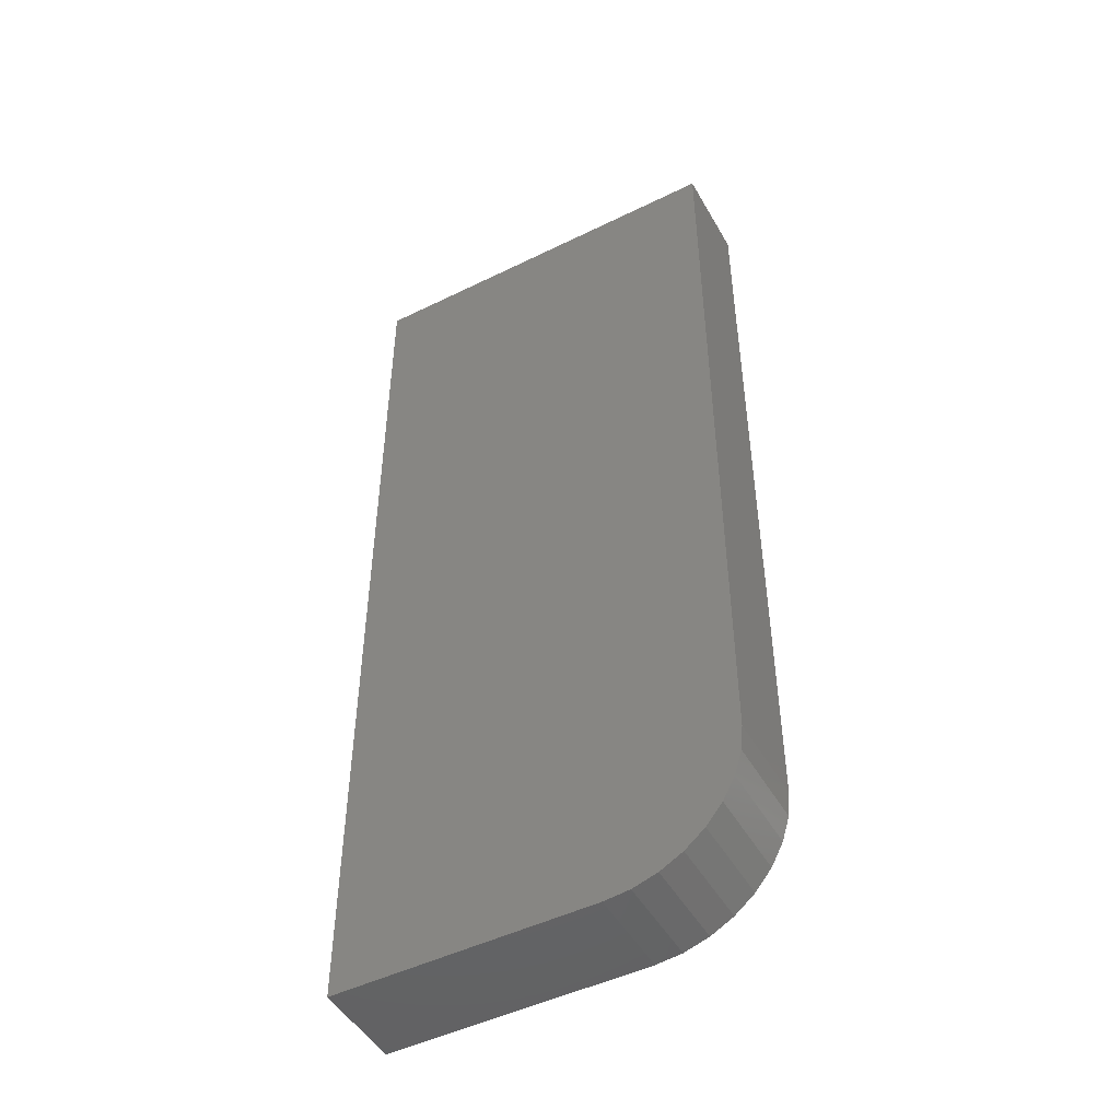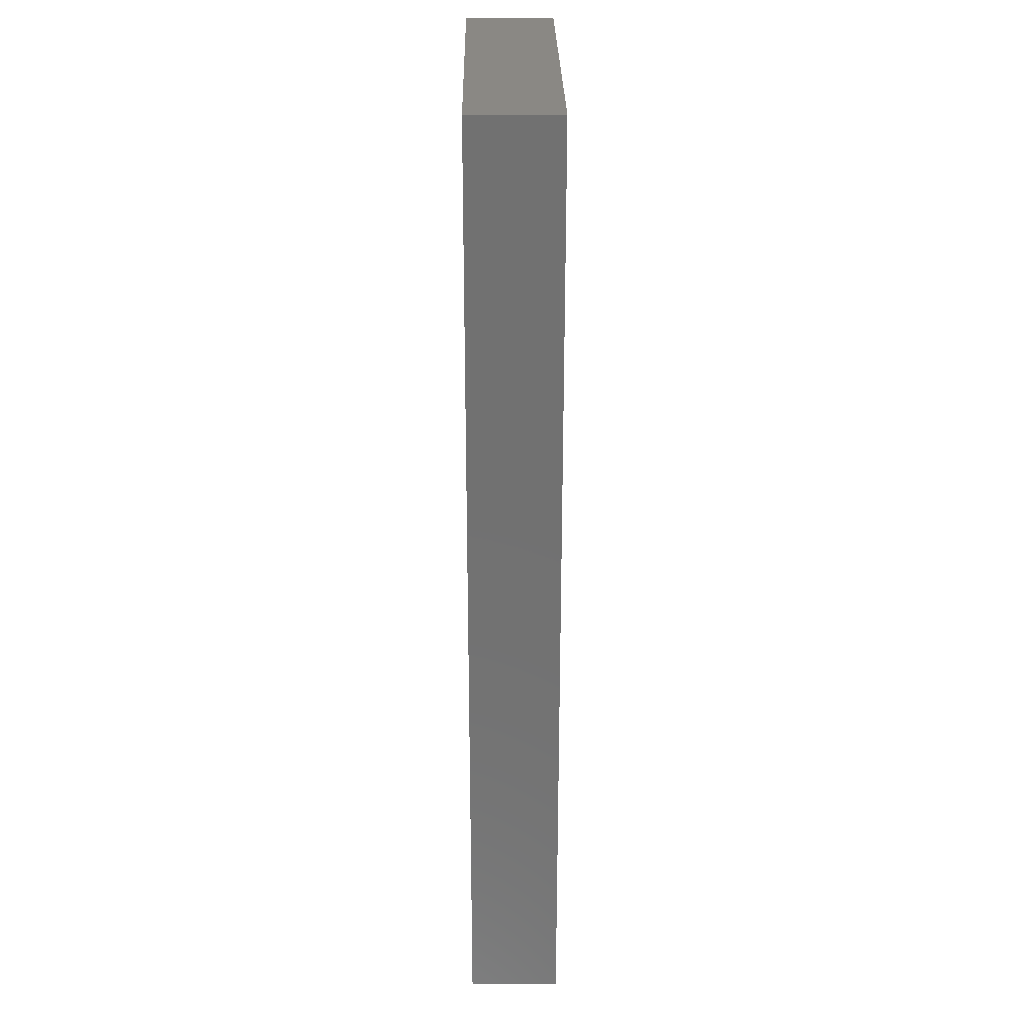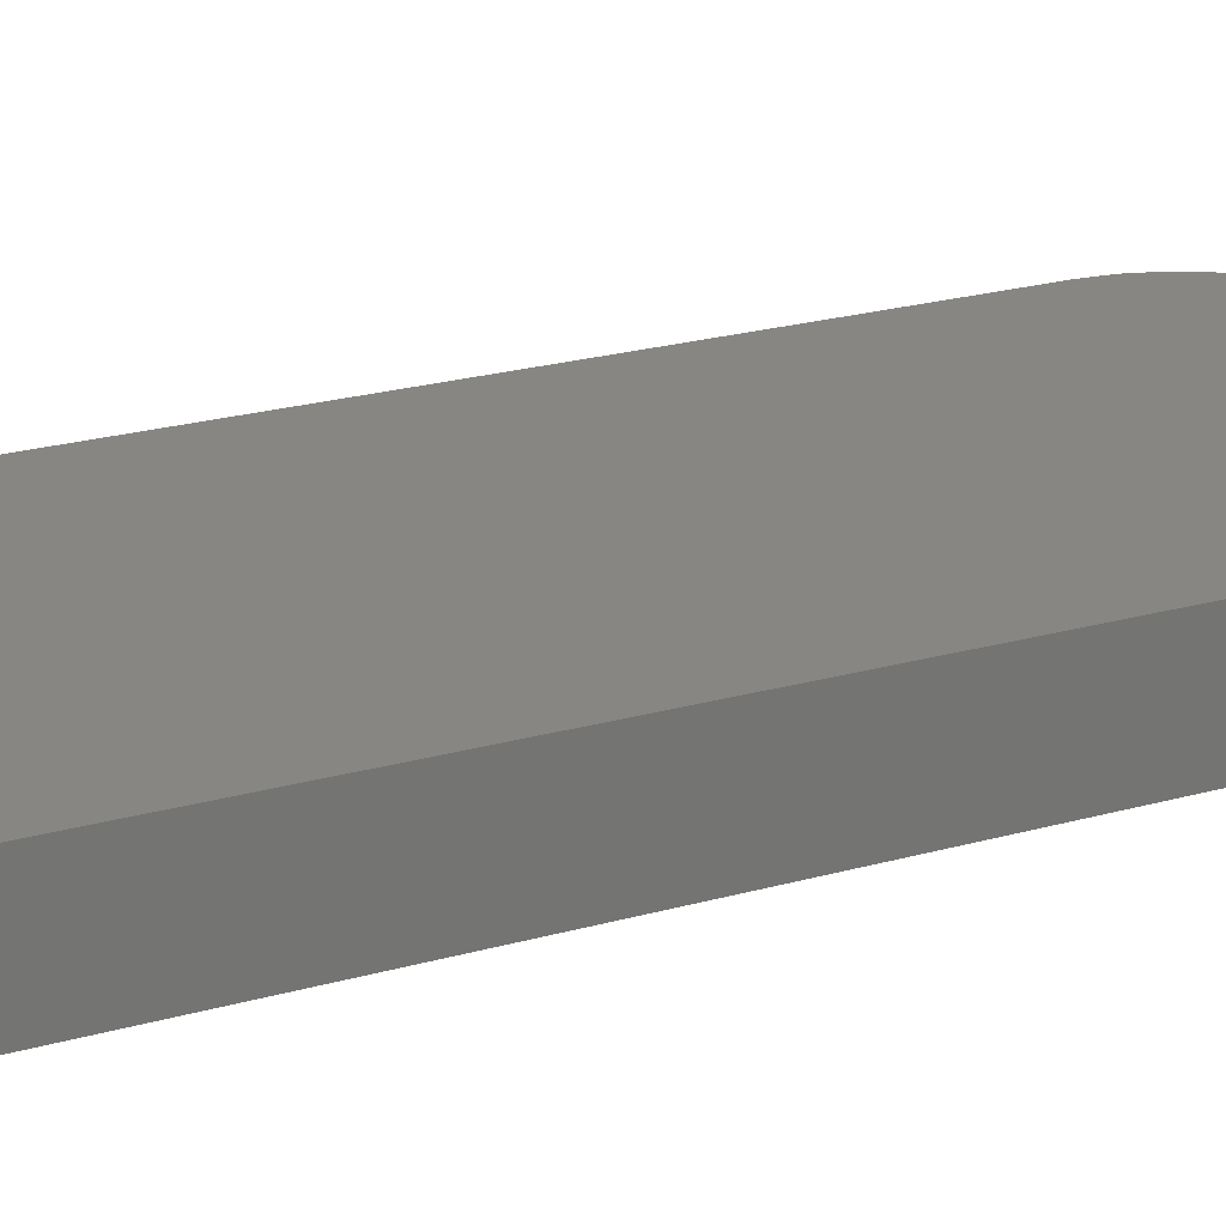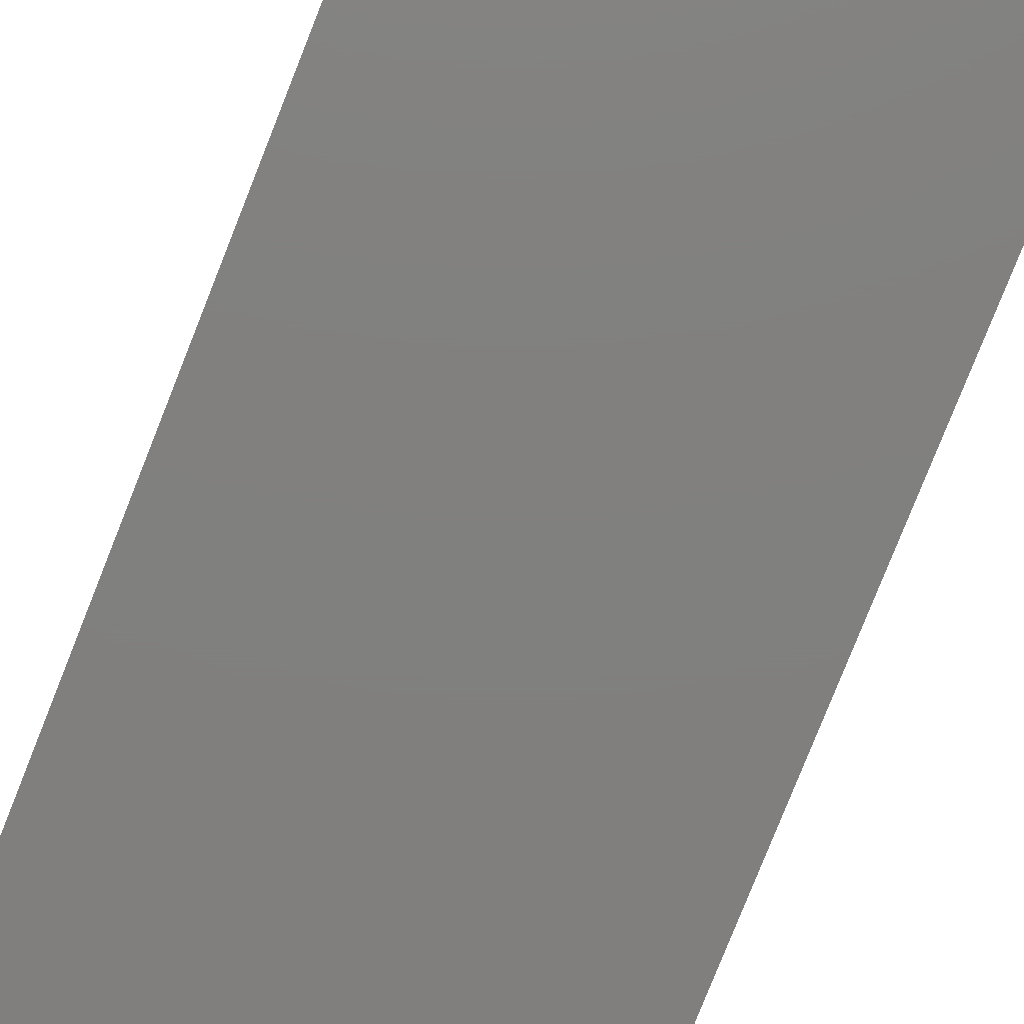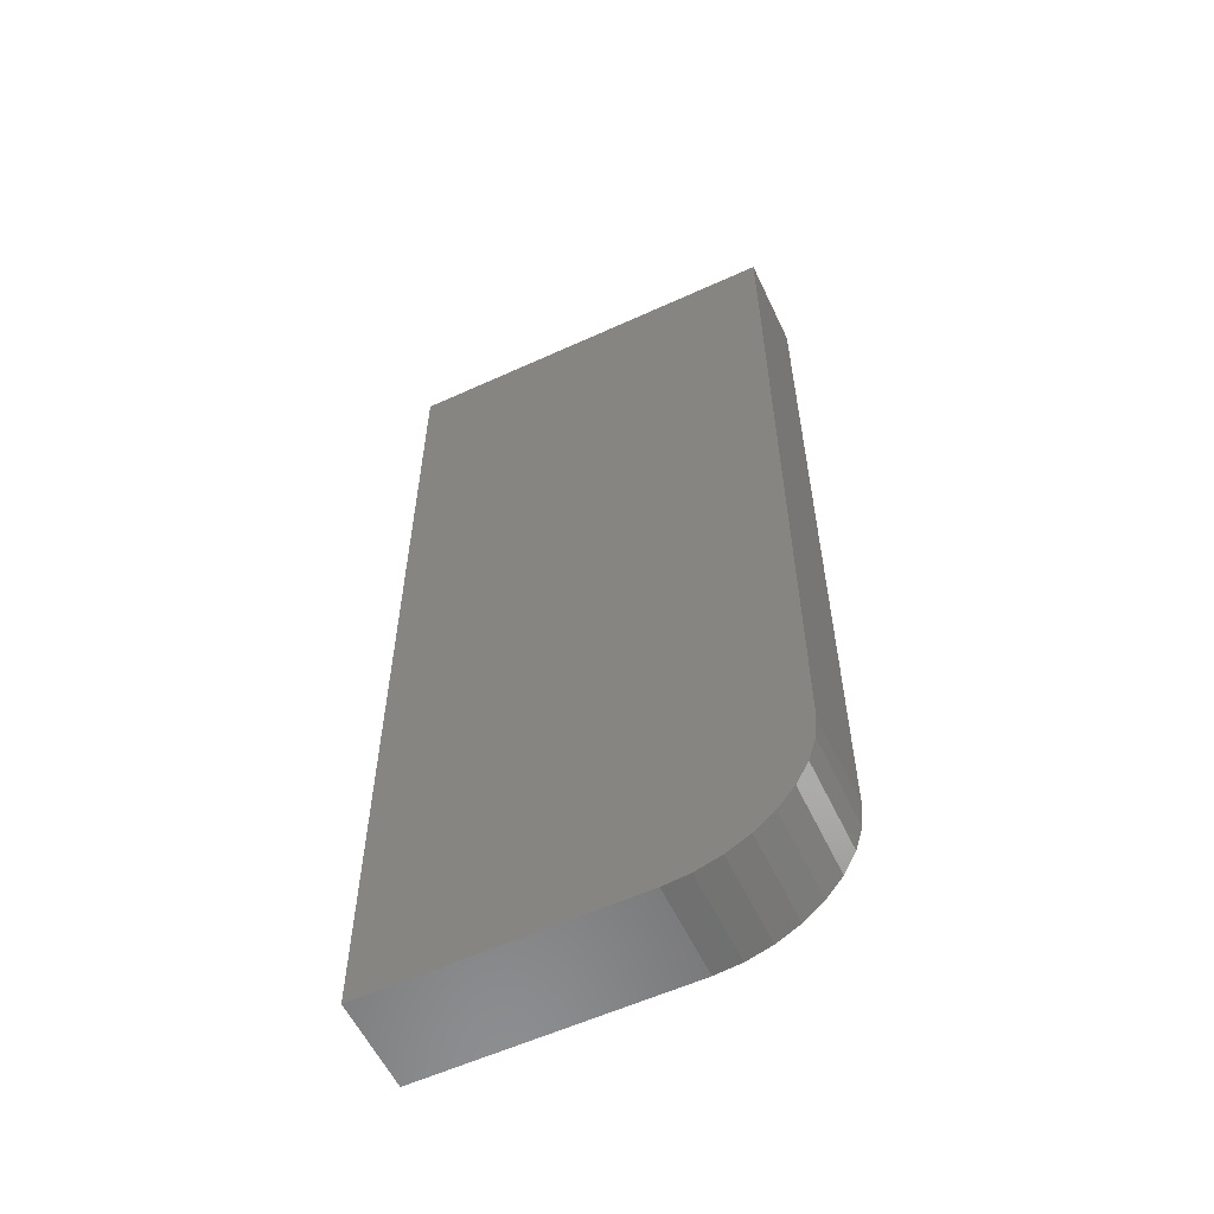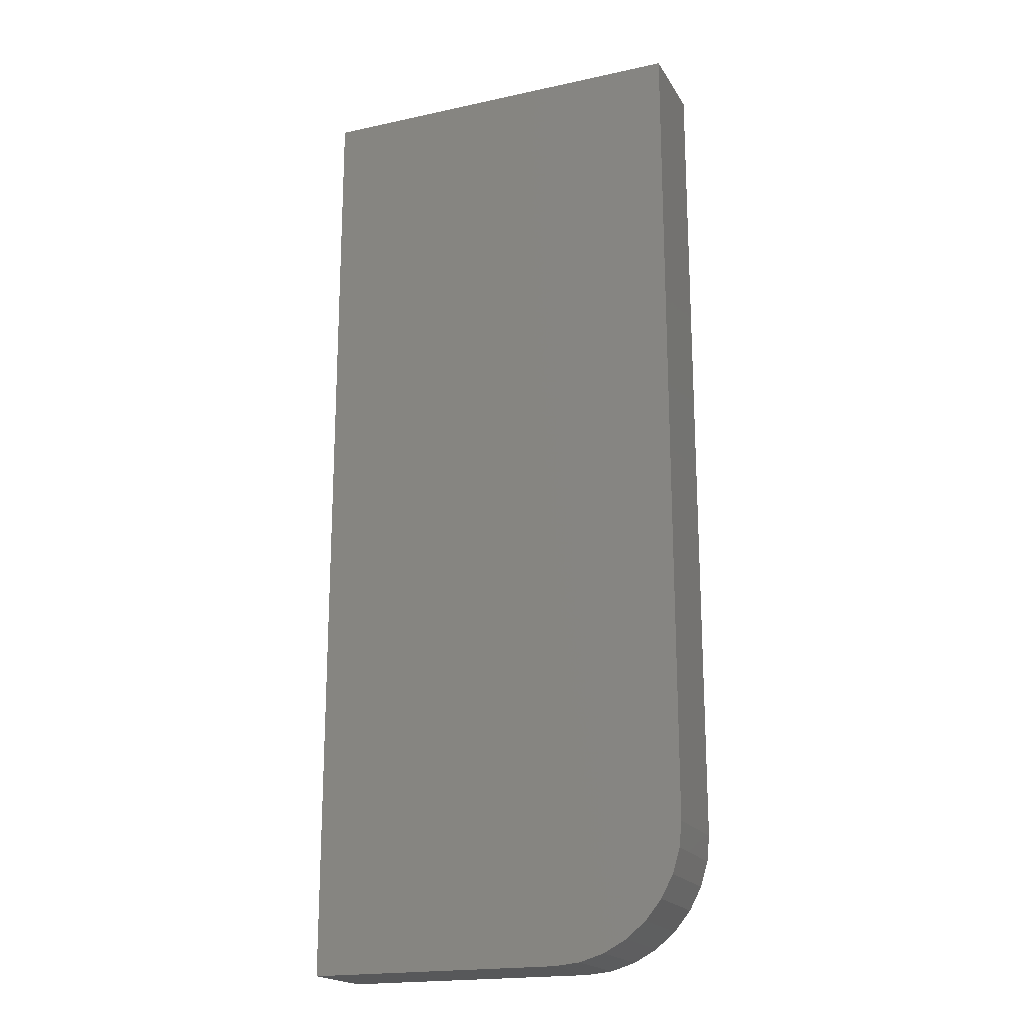
<metadata>
{"format":"stl","ext":"stl","renderer":"f3d","projection":"perspective","resolution":1024,"background":"white","views":[{"elev":-48.5,"azim":28.7,"up":"+Y"},{"elev":26.9,"azim":-90.7,"up":"+Y"},{"elev":23.6,"azim":-115.2,"up":"+Z"},{"elev":-80.0,"azim":158.3,"up":"+Z"},{"elev":-58.1,"azim":25.3,"up":"+Y"},{"elev":-19.4,"azim":22.3,"up":"+Y"}]}
</metadata>
<code>
# stl→obj: 24 verts, 44 faces
v 0.08281 -0.3516 0.05469
v 0.09805 -0.3501 0.05469
v -0.07031 -0.3516 0.05469
v 0.1609 -0.2734 0.05469
v 0.1609 0.2266 0.05469
v -0.07031 0.2266 0.05469
v 0.1127 -0.3456 0.05469
v 0.1262 -0.3384 0.05469
v 0.1381 -0.3287 0.05469
v 0.1478 -0.3168 0.05469
v 0.155 -0.3033 0.05469
v 0.1594 -0.2887 0.05469
v -0.07031 -0.3516 0
v 0.09805 -0.3501 0
v 0.08281 -0.3516 0
v 0.1609 -0.2734 0
v 0.1594 -0.2887 0
v 0.155 -0.3033 0
v 0.1478 -0.3168 0
v 0.1381 -0.3287 0
v 0.1262 -0.3384 0
v 0.1127 -0.3456 0
v -0.07031 0.2266 0
v 0.1609 0.2266 0
f 1 2 3
f 4 5 6
f 4 6 3
f 4 3 2
f 4 2 7
f 4 7 8
f 4 8 9
f 4 9 10
f 4 10 11
f 4 11 12
f 13 14 15
f 16 17 18
f 16 18 19
f 16 19 20
f 16 20 21
f 16 21 22
f 16 22 14
f 16 14 13
f 16 13 23
f 16 23 24
f 4 16 5
f 5 16 24
f 3 13 1
f 1 13 15
f 16 4 17
f 17 4 12
f 17 12 18
f 18 12 11
f 18 11 19
f 19 11 10
f 19 10 20
f 20 10 9
f 20 9 21
f 21 9 8
f 21 8 22
f 22 8 7
f 22 7 14
f 14 7 2
f 14 2 15
f 15 2 1
f 6 23 3
f 3 23 13
f 5 24 6
f 6 24 23

</code>
